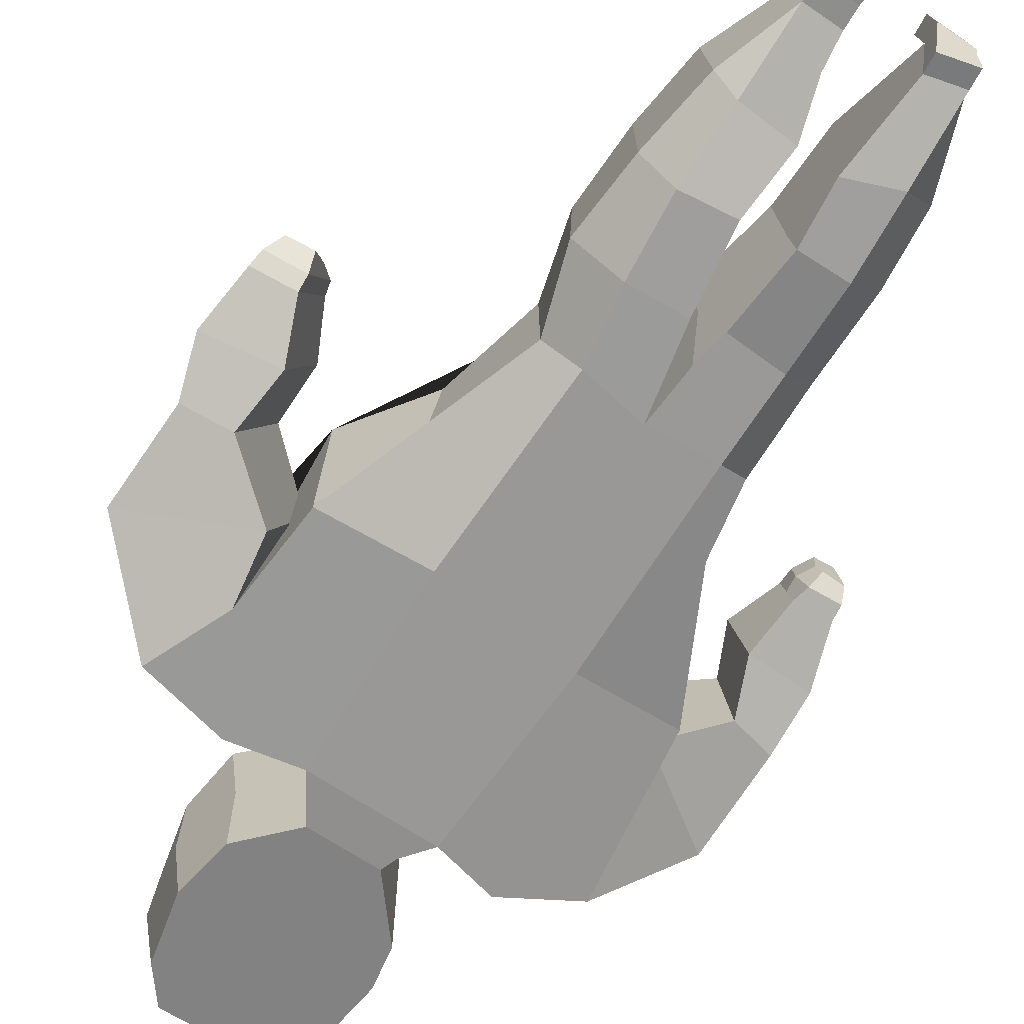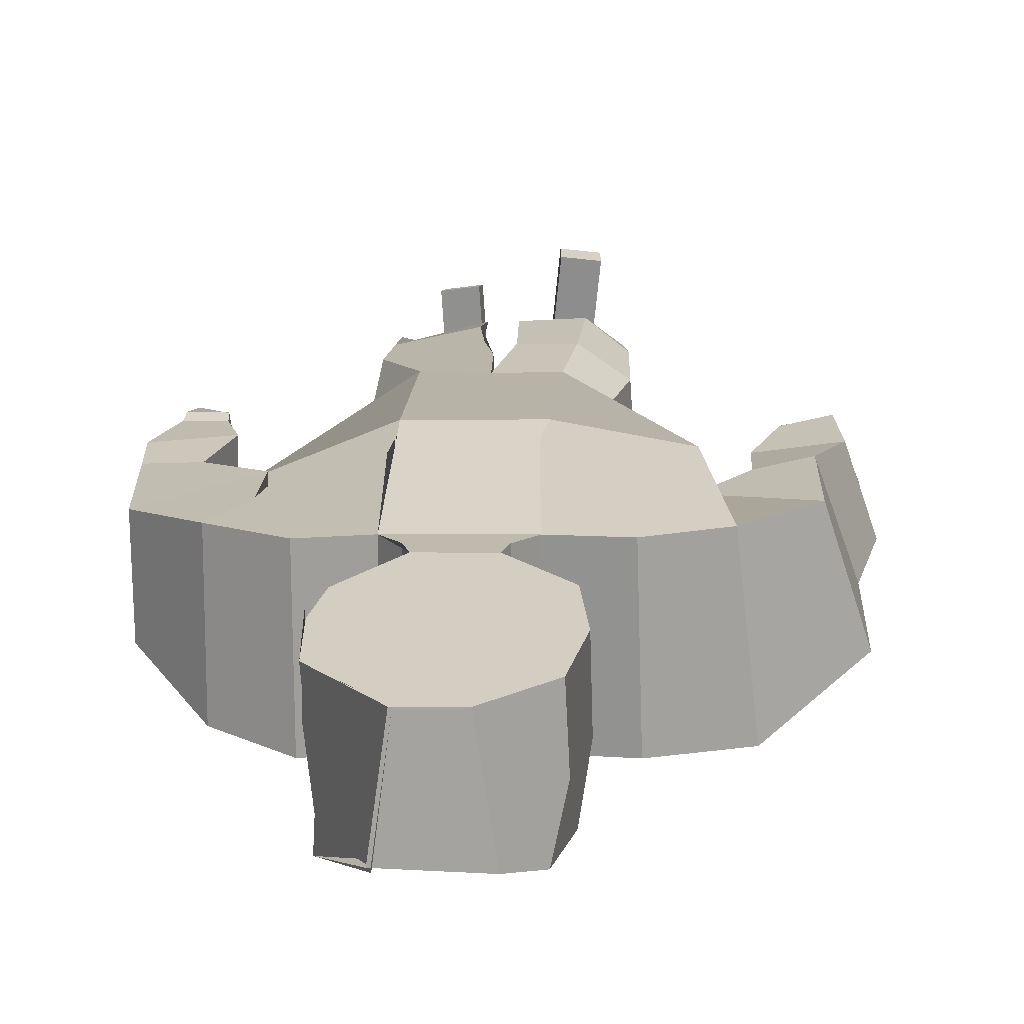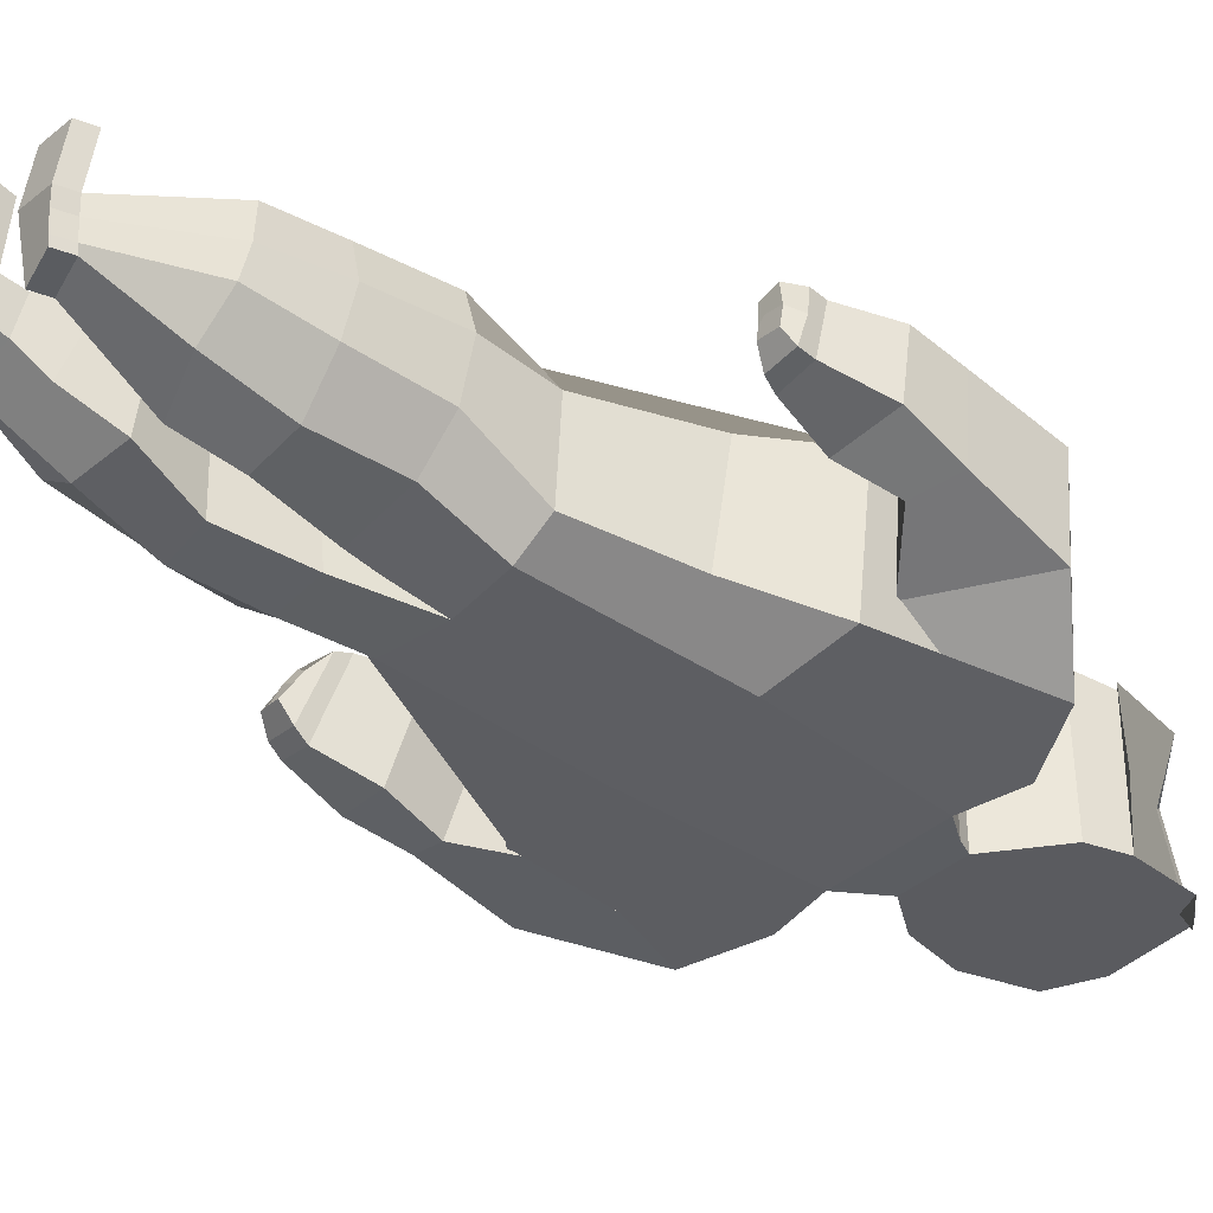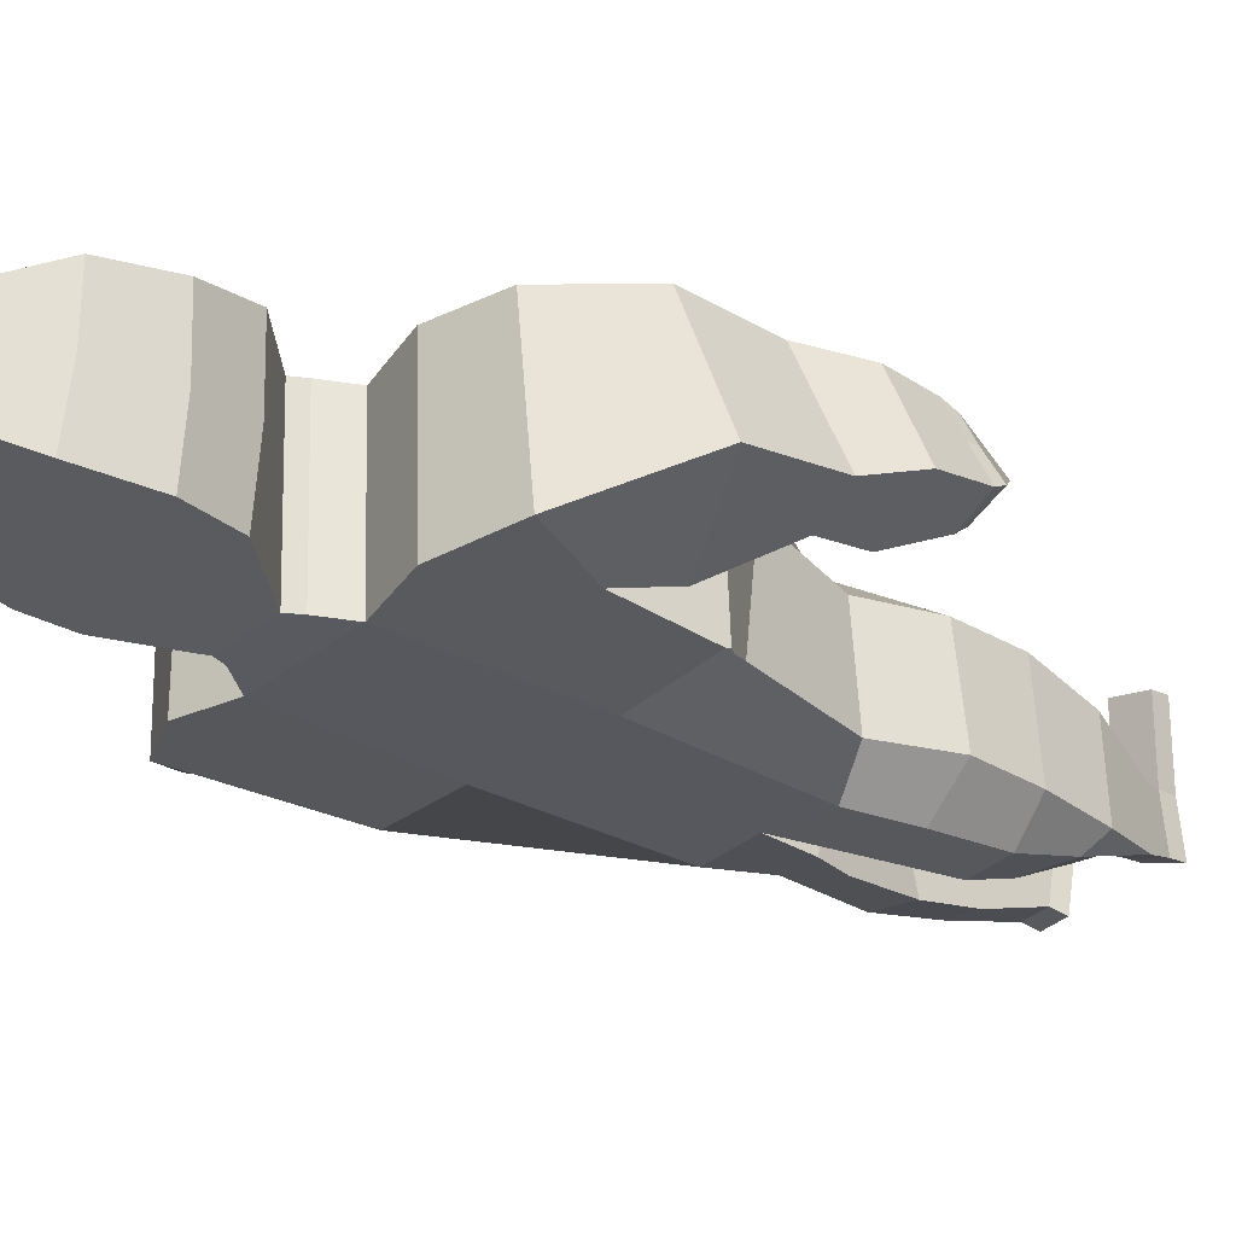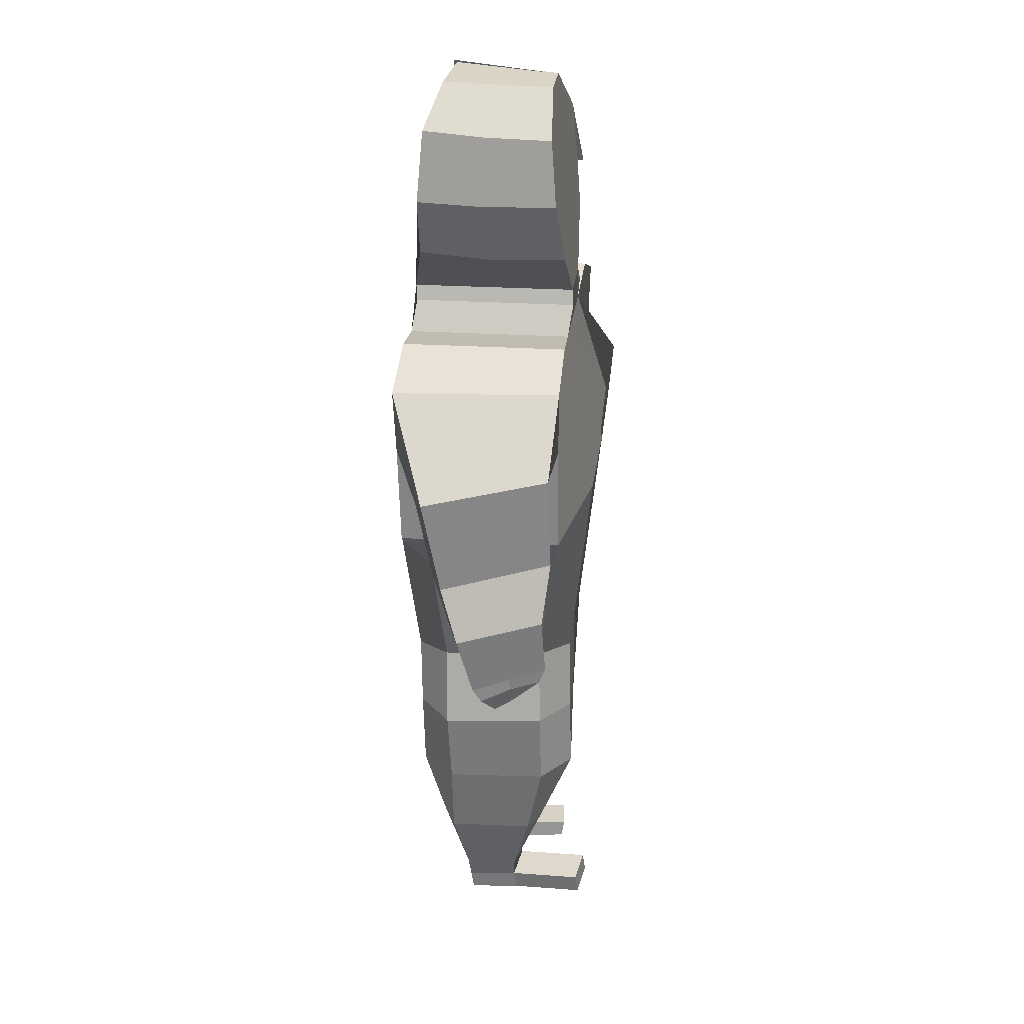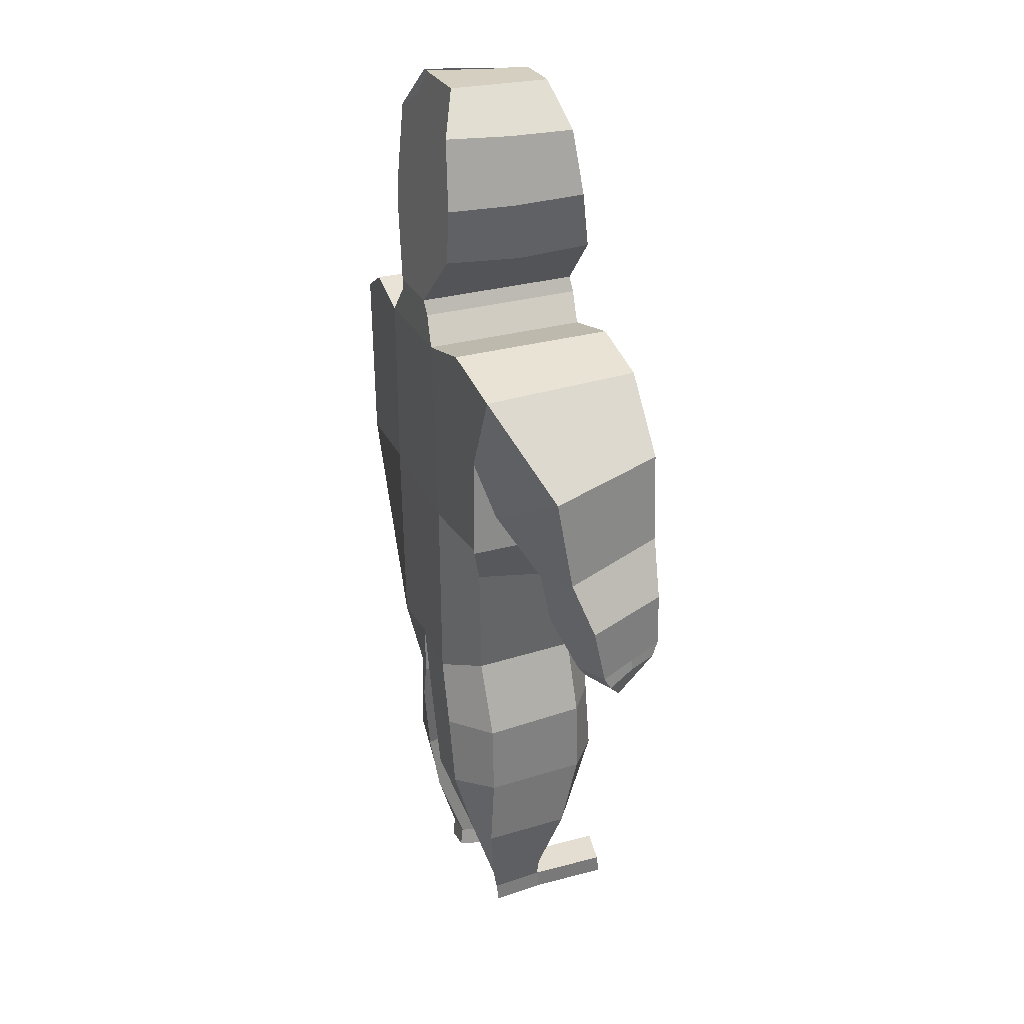
<metadata>
{"format":"obj","ext":"obj","renderer":"f3d","projection":"perspective","resolution":1024,"background":"white","views":[{"elev":-67.9,"azim":-34.0,"up":"+Z"},{"elev":18.9,"azim":-177.9,"up":"+Z"},{"elev":-39.0,"azim":48.1,"up":"+Z"},{"elev":-28.9,"azim":-132.3,"up":"+Z"},{"elev":29.3,"azim":-82.0,"up":"+Y"},{"elev":28.2,"azim":-110.5,"up":"+Y"}]}
</metadata>
<code>
o Cube
v 0.386 7.694 0.2138
v 0.3987 5.995 0.4016
v -0.02066 7.7 0.2206
v -0.09529 6.002 0.4099
v 0.5049 7.722 -0.6384
v 0.3994 5.982 -0.9142
v -0.1592 7.75 -0.6473
v -0.1401 5.99 -0.9052
v 0.8591 7.292 0.284
v 0.8047 7.369 -0.7485
v 0.8754 6.811 0.3296
v 0.8561 6.793 -0.7833
v 0.7915 6.452 0.3663
v 0.7881 6.455 -0.8165
v -0.3991 7.42 -0.7775
v -0.4694 7.407 0.268
v -0.5879 6.9 0.3195
v -0.532 6.871 -0.8101
v -0.5236 6.44 0.3908
v -0.4602 6.415 -0.8046
v 0.5982 5.643 -0.9321
v -0.349 5.656 -0.9163
v 0.5976 5.656 0.3838
v -0.3042 5.668 0.3988
v 0.8657 6.802 -0.2269
v -0.4979 7.421 -0.2733
v -0.606 6.885 -0.2826
v -0.4766 6.385 -0.1918
v 0.3659 7.694 0.2141
v 0.4768 7.741 -0.6579
v 0.8591 7.292 0.284
v 0.8047 7.369 -0.7485
v 0.8816 6.789 0.381
v 0.8561 6.793 -0.7833
v 0.9139 6.768 -0.256
v 0.4451 5.878 0.4128
v 0.4457 5.865 -0.9031
v -0.1894 5.874 -0.8925
v -0.1445 5.887 0.4226
v 0.5864 2.634 -0.9025
v -0.4148 2.603 -0.8924
v 0.5641 2.644 0.4499
v -0.3616 2.671 0.4638
v -1.53 5.649 -0.8533
v -1.376 5.645 0.4536
v -0.66 2.666 -0.6112
v -0.6371 2.709 0.2222
v 1.587 5.528 0.3942
v 1.605 5.48 -0.8528
v 0.878 2.683 0.06574
v 0.8248 2.687 -0.6746
v -1.202 4.18 0.4433
v -1.247 4.168 -0.8718
v -0.8311 5.791 0.4318
v -0.8759 5.779 -0.8833
v -1.129 5.008 0.4244
v -1.283 5.013 -0.8825
v -0.7987 3.526 0.3114
v -0.8699 3.709 -0.6974
v 1.07 5.764 0.3915
v 1.07 5.751 -0.9243
v 1.437 4.268 0.2545
v 1.38 4.174 -0.8991
v 1.363 4.97 0.3556
v 1.376 4.899 -0.8861
v 1.126 3.592 0.1576
v 0.9916 3.556 -0.6928
v 0.5544 4.724 0.6703
v -0.2778 4.736 0.6841
v 0.5748 5.203 0.7111
v -0.2833 5.215 0.7254
v 2.125 4.268 0.3254
v 2.127 4.197 -0.3768
v 1.766 4.189 0.3146
v 1.786 4.112 -0.4124
v -2.179 4.266 -0.38
v -1.881 4.386 0.4598
v -1.521 4.297 0.3411
v -1.82 4.19 -0.5096
v 1.371 4.454 -0.6026
v 1.332 4.576 0.3879
v 2.077 5.055 0.3069
v 2.093 4.947 -0.5602
v -1.355 4.538 -0.7197
v -2.199 5.02 -0.5198
v -1.051 4.715 0.2736
v -1.891 5.135 0.4335
v 2.001 3.405 0.3326
v 1.992 3.313 -0.1134
v 1.716 3.426 0.3378
v 1.7 3.33 -0.1349
v -2.261 3.387 -0.1175
v -2.046 3.5 0.4443
v -1.724 3.436 0.3476
v -1.94 3.33 -0.2175
v -1.532 3.82 0.2935
v -1.77 3.728 -0.4003
v -2.09 3.958 0.4171
v -2.316 3.862 -0.2355
v 2.131 3.757 -0.227
v 1.643 3.739 -0.2611
v 2.163 3.812 0.3153
v 1.601 3.834 0.3758
v 1.933 3.147 0.3408
v 1.955 3.115 0.004806
v 1.78 3.152 0.313
v 1.792 3.118 0.0267
v -2.165 3.156 0.05046
v -2.026 3.287 0.2899
v -1.859 3.217 0.1918
v -1.966 3.126 0.01217
v 1.984 3.201 -0.09008
v 1.739 3.214 -0.09825
v 1.993 3.293 0.3559
v 1.724 3.31 0.3588
v -2.097 3.216 0.1899
v -1.952 3.231 0.2596
v -2.071 3.139 0.03358
v -1.903 3.174 0.1096
v -2.01 3.18 0.164
v 1.997 3.359 0.1096
v 1.708 3.378 0.1015
v 1.964 3.134 0.1562
v 1.774 3.15 0.1514
v 1.7 3.266 0.1248
v 2.027 3.238 0.1161
v 1.852 3.12 0.1615
v -1.941 3.227 -0.135
v -2.241 3.274 -0.05345
v -2.058 3.378 0.3952
v -1.752 3.324 0.3209
v -2.153 3.444 0.1634
v -2.153 3.353 0.1726
v 0.07286 2.683 -0.8954
v 0.1004 2.694 0.4561
v 0.2749 0.0771 -0.06839
v 0.554 0.07388 -0.1067
v 0.5391 0.08922 -0.2385
v 0.5451 0.09603 -0.4032
v 0.5453 0.1056 -0.4805
v 0.2669 0.1757 -0.4953
v -0.224 0.2447 -0.3539
v -0.5384 0.2287 -0.4616
v -0.2166 -0.0831 -0.3052
v -0.5622 0.2673 -0.01056
v -0.5317 -0.09494 -0.4114
v -0.2251 0.3134 -0.008258
v 0.5898 1.349 -0.776
v 0.2005 1.347 -0.8305
v 0.8208 1.402 0.2778
v 0.9046 1.396 -0.05521
v 0.227 1.457 0.4285
v 0.8551 1.347 -0.4365
v 0.5665 0.7509 -0.6545
v 0.1422 1.958 -0.8945
v 0.8127 0.8572 0.1837
v 0.9216 2.095 0.04745
v 0.8063 0.7887 -0.3807
v 0.6138 2.011 -0.7483
v 0.1598 0.8836 -0.7592
v 0.8494 2.075 0.3637
v 0.8439 0.8254 -0.131
v 0.8672 2.048 -0.427
v 0.1833 1.785 0.4138
v 0.202 0.8133 0.2926
v 0.2431 1.418 -0.2811
v 0.09952 2.235 -0.8864
v 0.111 2.101 0.4181
v 0.09056 2.102 -0.2591
v -0.7932 1.476 0.2659
v -0.4957 1.49 0.5074
v -0.1723 1.382 -0.8493
v -0.5732 1.436 -0.8442
v -0.8216 1.439 -0.5578
v -0.03621 1.416 0.4599
v -0.4485 2.066 0.485
v -0.5089 2.042 -0.8713
v -0.04341 2.027 0.4699
v -0.8031 2.105 0.2497
v -0.07492 2.008 -0.8815
v -0.8606 2.066 -0.5817
v -0.7541 0.858 0.1392
v -0.1117 0.8849 -0.6629
v -0.7432 0.8077 -0.5583
v -0.5244 0.8629 0.2458
v -0.5503 0.8572 -0.6762
v -0.02875 0.9414 0.2603
v -0.2195 1.39 -0.1879
v -0.1154 1.972 -0.204
v -0.09552 0.8835 -0.1496
v -0.2112 0.4928 -0.4802
v -0.09949 0.6701 0.1481
v 0.2548 -0.06784 -0.0918
v -0.2334 -0.01634 0.04302
v 0.5252 -0.03934 -0.5039
v 0.525 -0.0489 -0.4266
v 0.2468 0.03079 -0.5187
v -0.5217 -0.05899 0.004036
v -0.226 0.0795 -0.3272
v -0.5411 0.06766 -0.4334
v 0.5191 -0.05572 -0.2619
v -0.5311 0.1036 -0.01792
v 0.5339 -0.07105 -0.1302
v -0.2429 0.1463 0.02107
v -0.581 0.005039 0.6026
v -0.2927 0.0477 0.6416
v -0.3021 0.2103 0.6196
v -0.5904 0.1676 0.5806
v 0.3006 0.1182 0.3691
v 0.5796 0.115 0.3307
v 0.2805 -0.02674 0.3457
v 0.5595 -0.02996 0.3073
v 0.6424 4.207 -0.9124
v -0.4264 4.13 -0.9049
v -1.235 4.195 -0.8739
v 0.5716 4.291 0.6255
v -0.3198 4.285 0.6357
f 1 5 7 3
f 16 3 7 15 26
f 8 20 18 15 7 5 10 12 14 6
f 37 36 23 21
f 2 13 11 9 1 3 16 17 19 4
f 14 12 25 11 13
f 6 14 13 2
f 17 16 26 15 18 27
f 19 17 27 18 20 28
f 4 19 28 20 8
f 23 24 71 69 217 216 68 70
f 39 38 22 24
f 8 6 37 21 22 38
f 2 4 39 24 23 36
f 34 32 30 29 31 33 35
f 6 2 36 37
f 4 8 38 39
f 160 154 140 141
f 61 60 48 49
f 43 217 52 58 47
f 22 21 213 214
f 58 59 46 47
f 22 214 215 57 44 55
f 54 55 44 45
f 67 66 50 51
f 23 70 68 216 62 64 48 60
f 40 213 63 67 51
f 56 57 215 53 52
f 24 22 55 54
f 85 84 79 76
f 52 53 59 58
f 21 23 60 61
f 65 64 62 63
f 81 80 75 74
f 63 62 66 67
f 101 100 89 91
f 82 81 74 72
f 83 82 72 73
f 80 83 73 75
f 97 96 94 95
f 84 86 78 79
f 87 85 76 77
f 86 87 77 78
f 56 45 87 86
f 45 44 85 87
f 57 56 86 84
f 65 49 83 80
f 49 48 82 83
f 48 64 81 82
f 64 65 80 81
f 44 57 84 85
f 113 112 105 107
f 100 102 88 121 89
f 103 101 91 122 90
f 102 103 90 88
f 129 128 111 118 108
f 96 98 93 94
f 99 97 95 92
f 98 99 92 132 93
f 77 76 99 98
f 76 79 97 99
f 78 77 98 96
f 79 78 96 97
f 72 74 103 102
f 74 75 101 103
f 73 72 102 100
f 75 73 100 101
f 123 104 106 124 127
f 126 114 104 123
f 125 113 107 124
f 114 115 106 104
f 120 118 111 119
f 130 133 129 108 116 109
f 128 131 110 119 111
f 131 130 109 117 110
f 117 120 119 110
f 109 116 120 117
f 116 108 118 120
f 88 90 115 114
f 122 91 113 125
f 121 88 114 126
f 91 89 112 113
f 89 121 126 112
f 90 122 125 115
f 115 125 124 106
f 112 126 123 105
f 105 123 127 124 107
f 94 93 130 131
f 95 94 131 128
f 132 92 129 133
f 92 95 128 129
f 93 132 133 130
f 185 182 145
f 141 140 195 197
f 162 156 137 138
f 150 152 165 136 137 156
f 154 158 139 140
f 152 166 149 160 141 136 165
f 158 162 138 139
f 200 199 144 146
f 186 183 191 142 143
f 198 146 144 194
f 143 200 202 145 182 184
f 184 186 143
f 191 192 147 142
f 163 157 151 153
f 168 169 167 155 149 166 152 164
f 159 163 153 148
f 42 135 168 164 152 150 161
f 157 161 150 151
f 155 159 148 149
f 134 40 159 155 167
f 50 42 161 157
f 40 51 163 159
f 51 50 157 163
f 153 151 162 158
f 148 153 158 154
f 151 150 156 162
f 149 148 154 160
f 135 134 167 169 168
f 189 178 175 188
f 181 177 173 174
f 178 176 171 175
f 179 181 174 170
f 177 180 172 173
f 176 179 170 171
f 43 47 179 176
f 41 134 180 177
f 47 46 181 179
f 135 43 176 178
f 46 41 177 181
f 134 135 178 189 180
f 188 175 187 190
f 174 173 186 184
f 175 171 185 187
f 170 174 184 182
f 173 172 183 186
f 171 170 182 185
f 172 188 190 183
f 180 189 188 172
f 183 190 187 192 191
f 202 200 146 198
f 137 136 209 210
f 138 137 203 201
f 199 204 194 144
f 147 204 199 142
f 145 202 204 147 192 187 185
f 204 202 208 207
f 136 141 197 193
f 140 139 196 195
f 207 208 205 206
f 139 138 201 196
f 193 197 195 196 201 203
f 142 199 200 143
f 202 198 205 208
f 198 194 206 205
f 194 204 207 206
f 210 209 211 212
f 203 137 210 212
f 136 193 211 209
f 193 203 212 211
f 63 213 21 61 49 65
f 215 214 41 46 59 53
f 214 213 40 134 41
f 62 216 42 50 66
f 52 217 69 71 24 54 45 56
f 216 217 43 135 42

</code>
